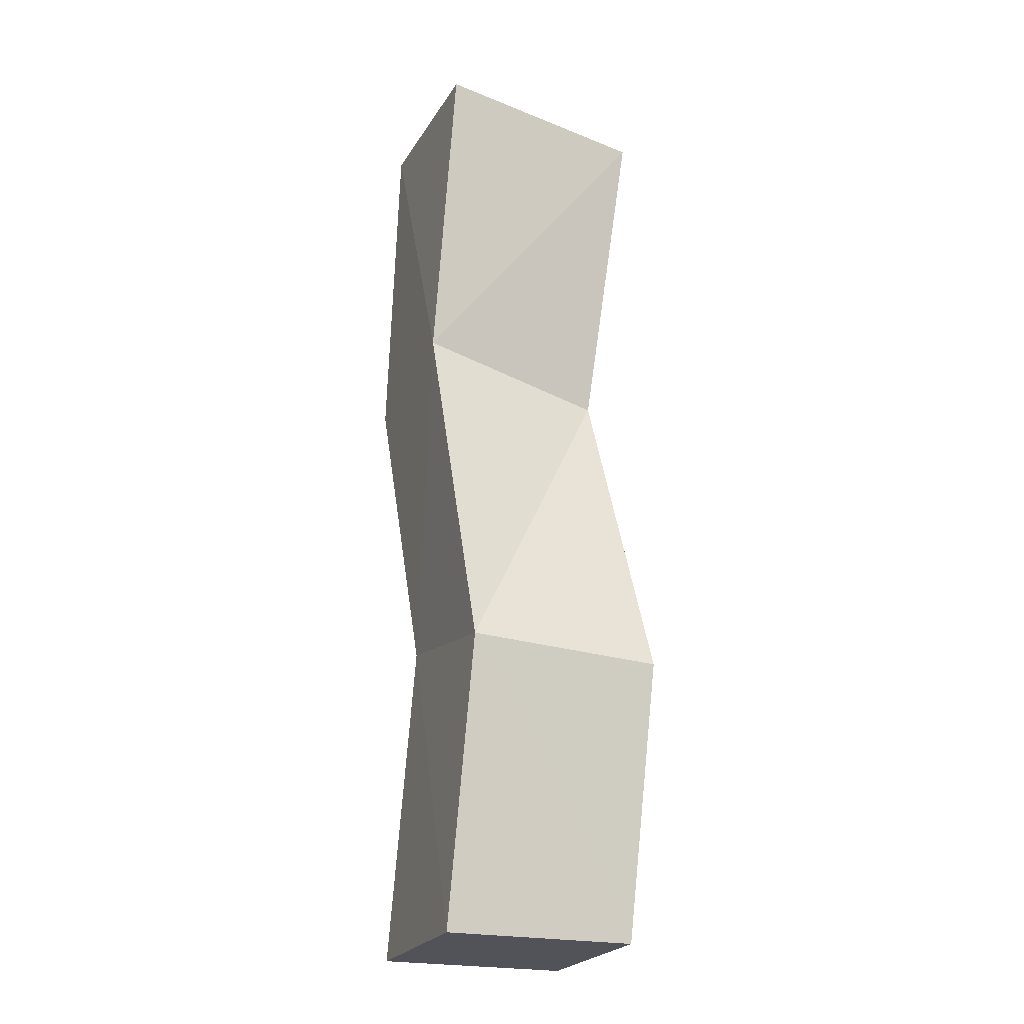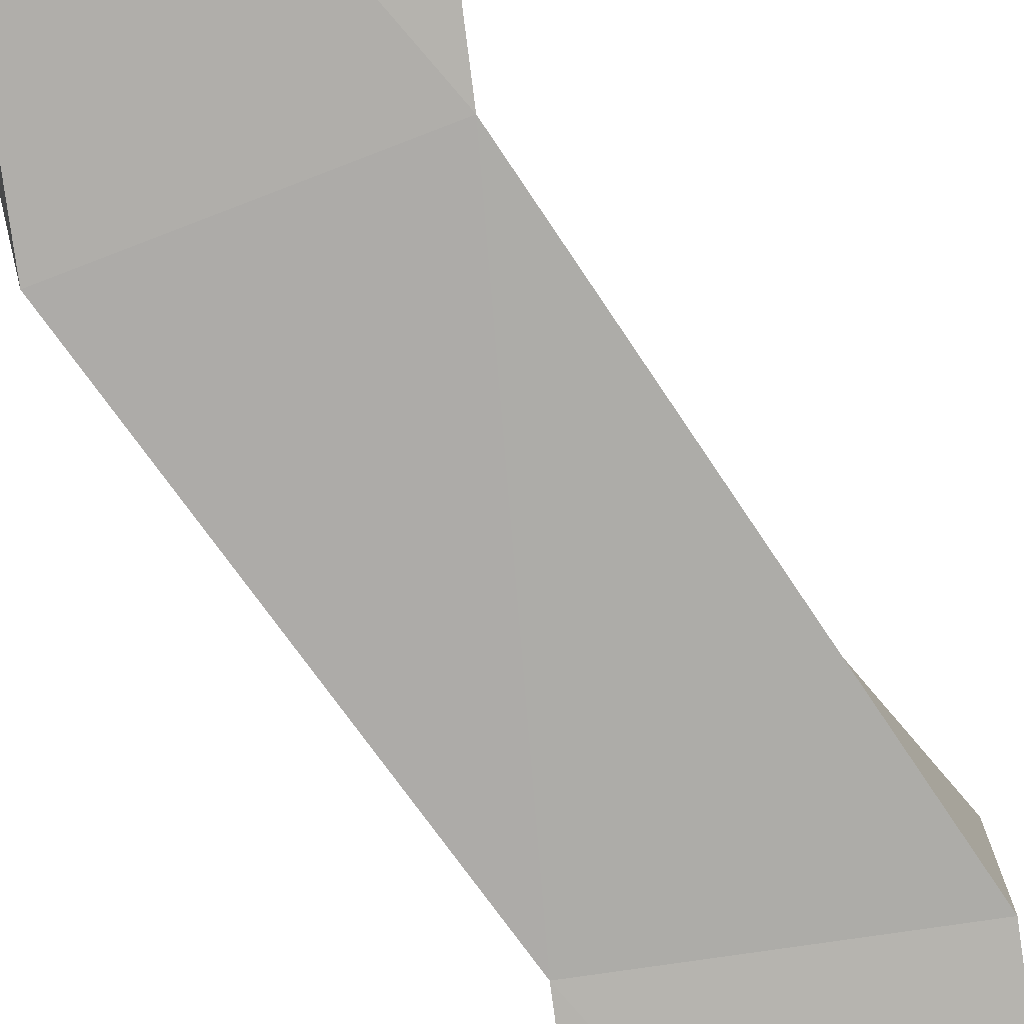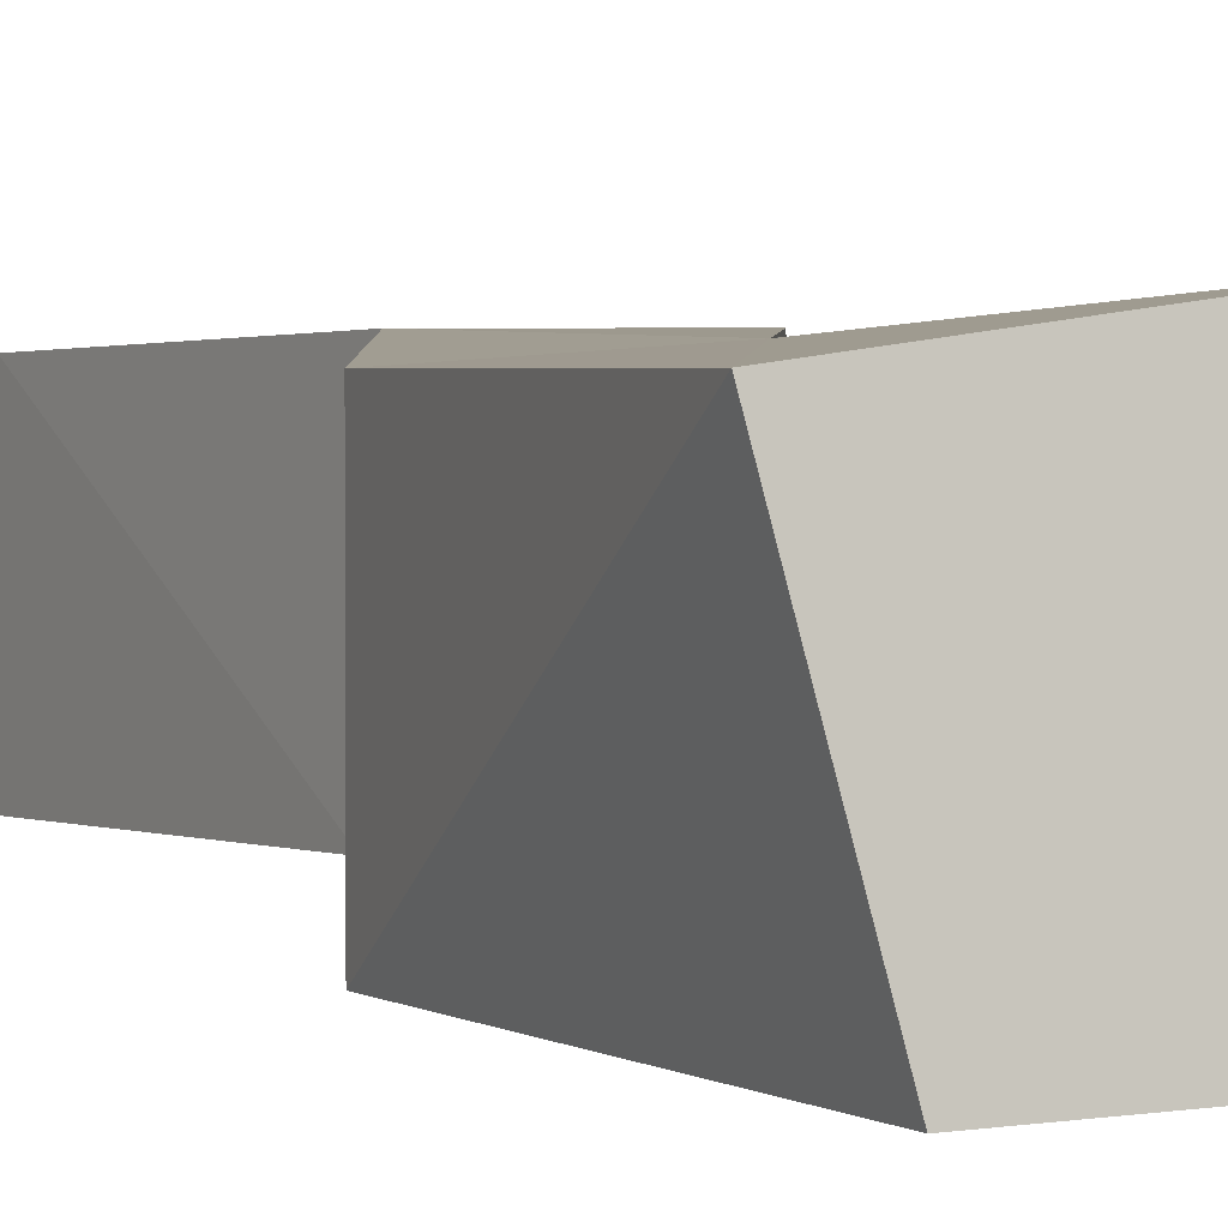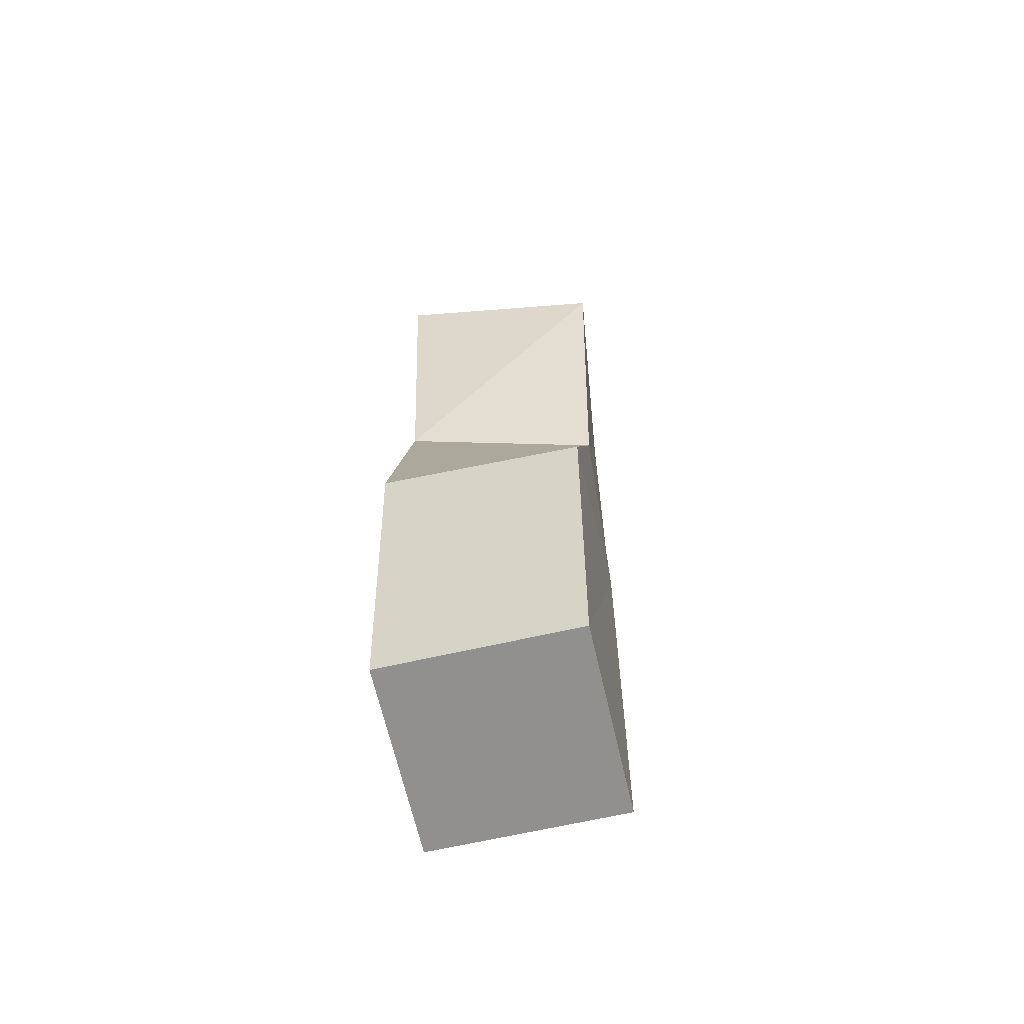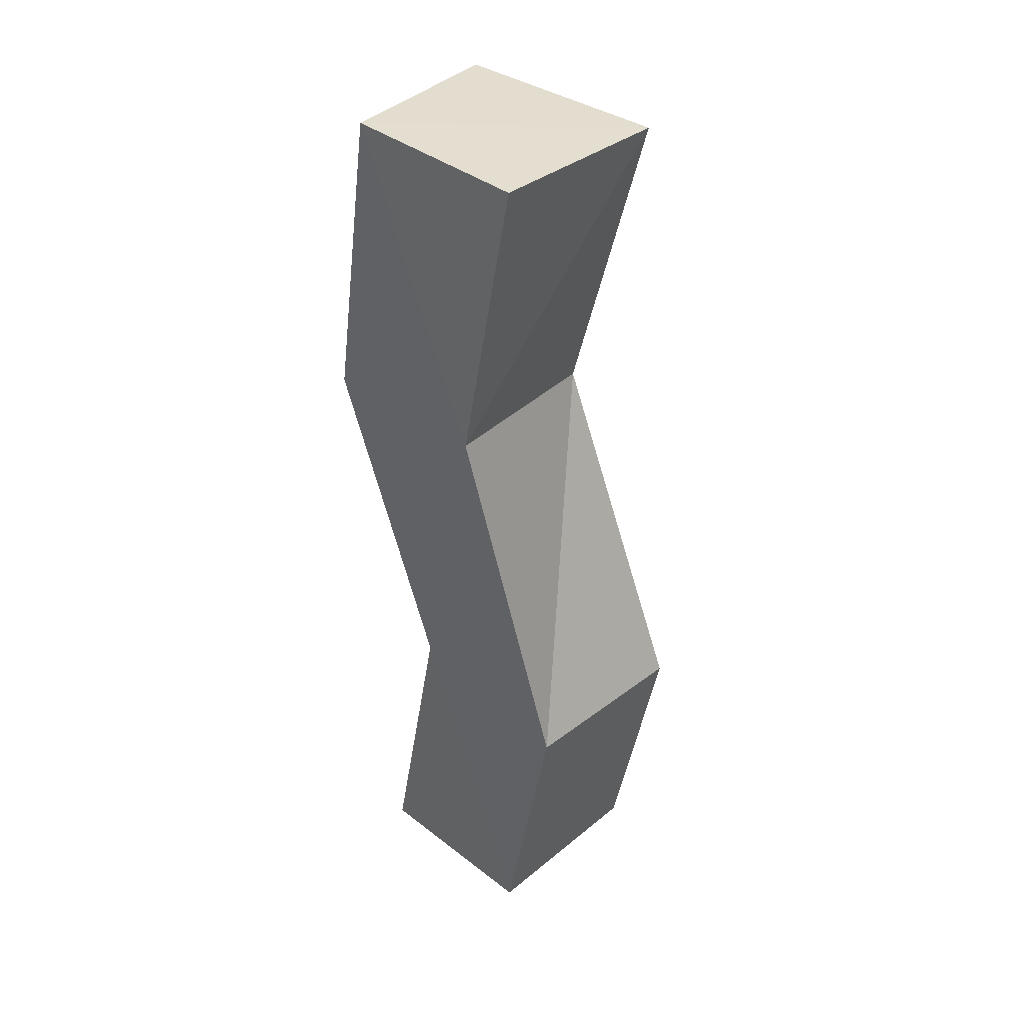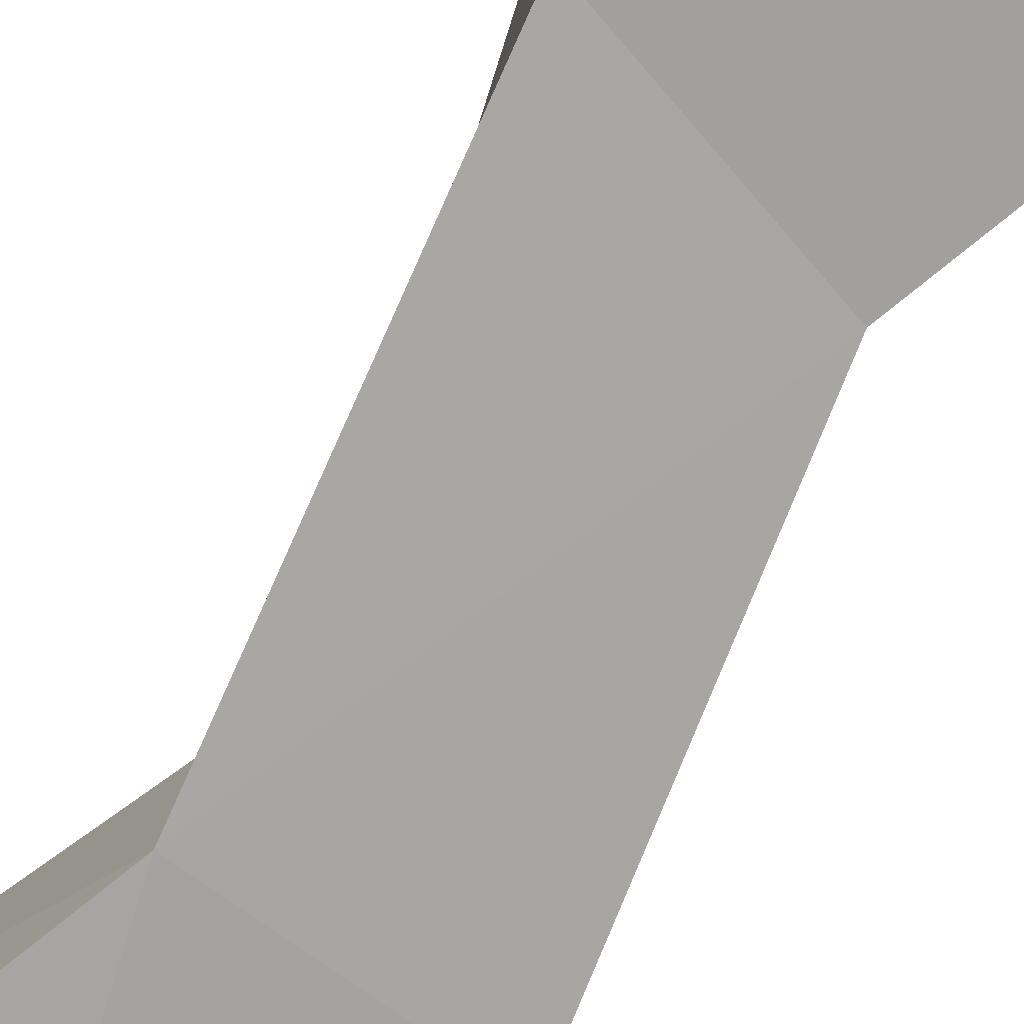
<metadata>
{"format":"obj","ext":"obj","renderer":"f3d","projection":"perspective","resolution":1024,"background":"white","views":[{"elev":-22.6,"azim":-110.9,"up":"+Y"},{"elev":-78.9,"azim":-162.0,"up":"+Z"},{"elev":2.6,"azim":160.1,"up":"+Z"},{"elev":-65.7,"azim":-77.1,"up":"+Y"},{"elev":38.7,"azim":-135.8,"up":"+Y"},{"elev":-72.7,"azim":-39.7,"up":"+Z"}]}
</metadata>
<code>
o Stem1
v 0.02178 0.2533 -0.0282
v 0.02374 0.001101 -0.0255
v 0.03386 0.2475 0.02367
v 0.02374 0.001101 0.02446
v -0.02721 0.252 -0.02646
v -0.02622 0.001101 -0.0255
v -0.02078 0.2456 0.03085
v -0.02622 0.001101 0.02446
v 0.03687 0.1692 -0.02658
v 0.008821 0.08356 -0.02361
v -0.03937 0.07236 0.02703
v -0.00171 0.164 0.0258
v 0.03687 0.1692 0.02338
v 0.007181 0.08587 0.02688
v -0.01205 0.1719 -0.02731
v -0.03931 0.07516 -0.02337
f 1 7 3
f 3 12 13
f 7 15 12
f 2 8 6
f 9 3 13
f 15 1 9
f 6 10 2
f 15 10 16
f 10 4 2
f 10 13 14
f 8 16 6
f 12 16 11
f 14 8 4
f 14 12 11
f 1 5 7
f 3 7 12
f 7 5 15
f 2 4 8
f 9 1 3
f 15 5 1
f 6 16 10
f 15 9 10
f 10 14 4
f 10 9 13
f 8 11 16
f 12 15 16
f 14 11 8
f 14 13 12

</code>
